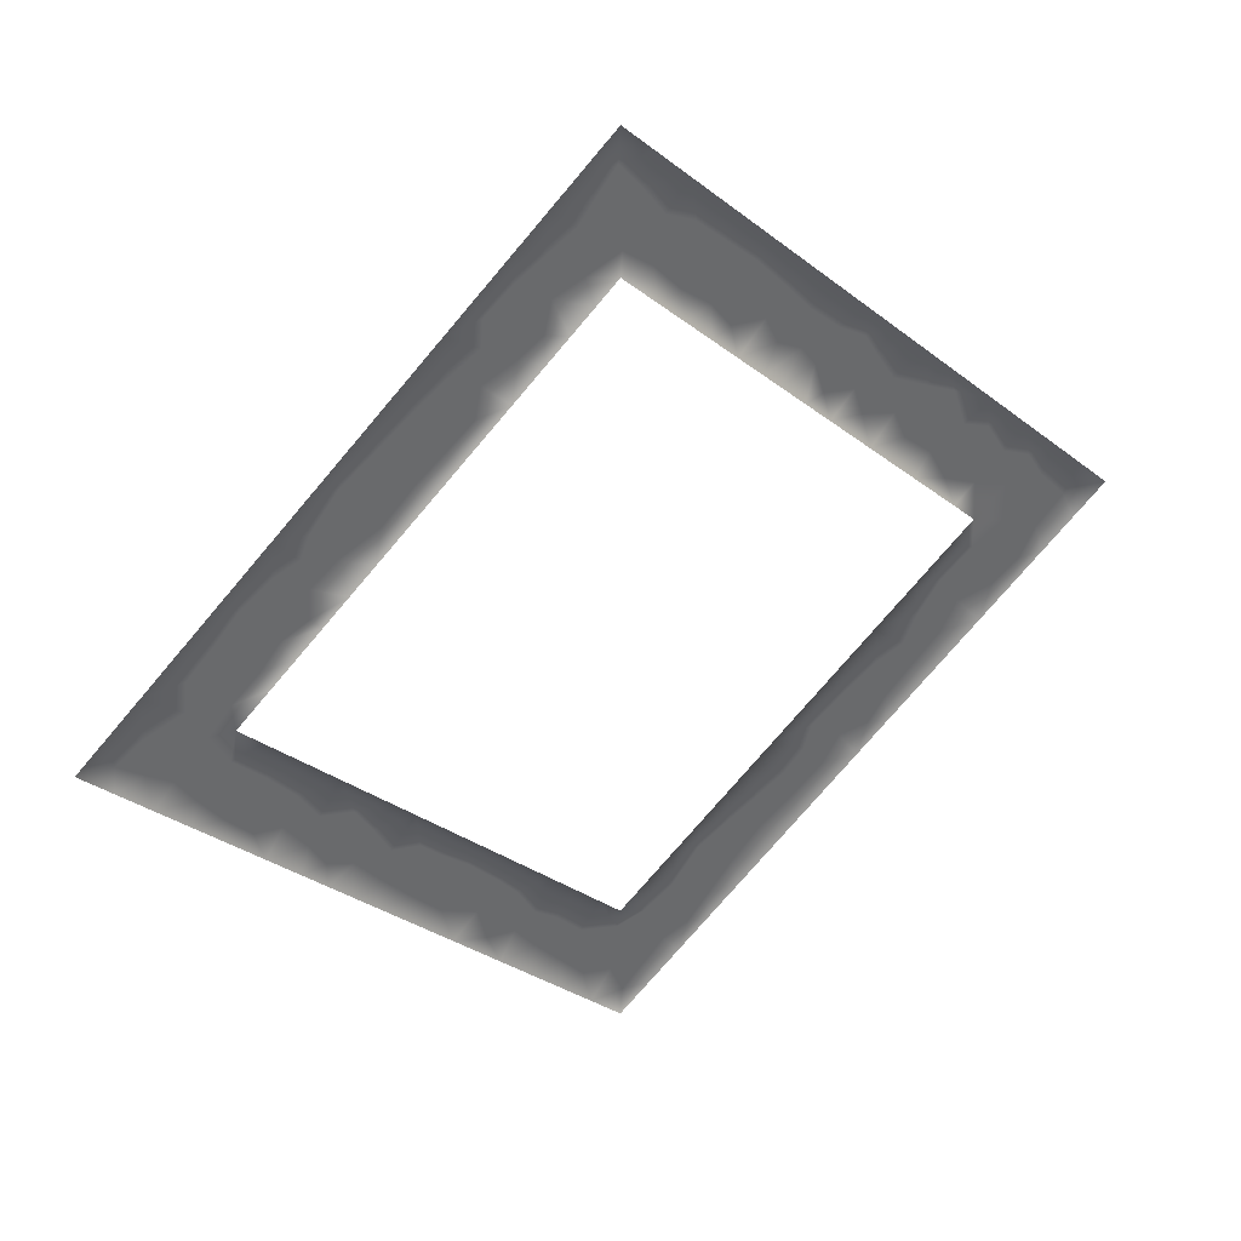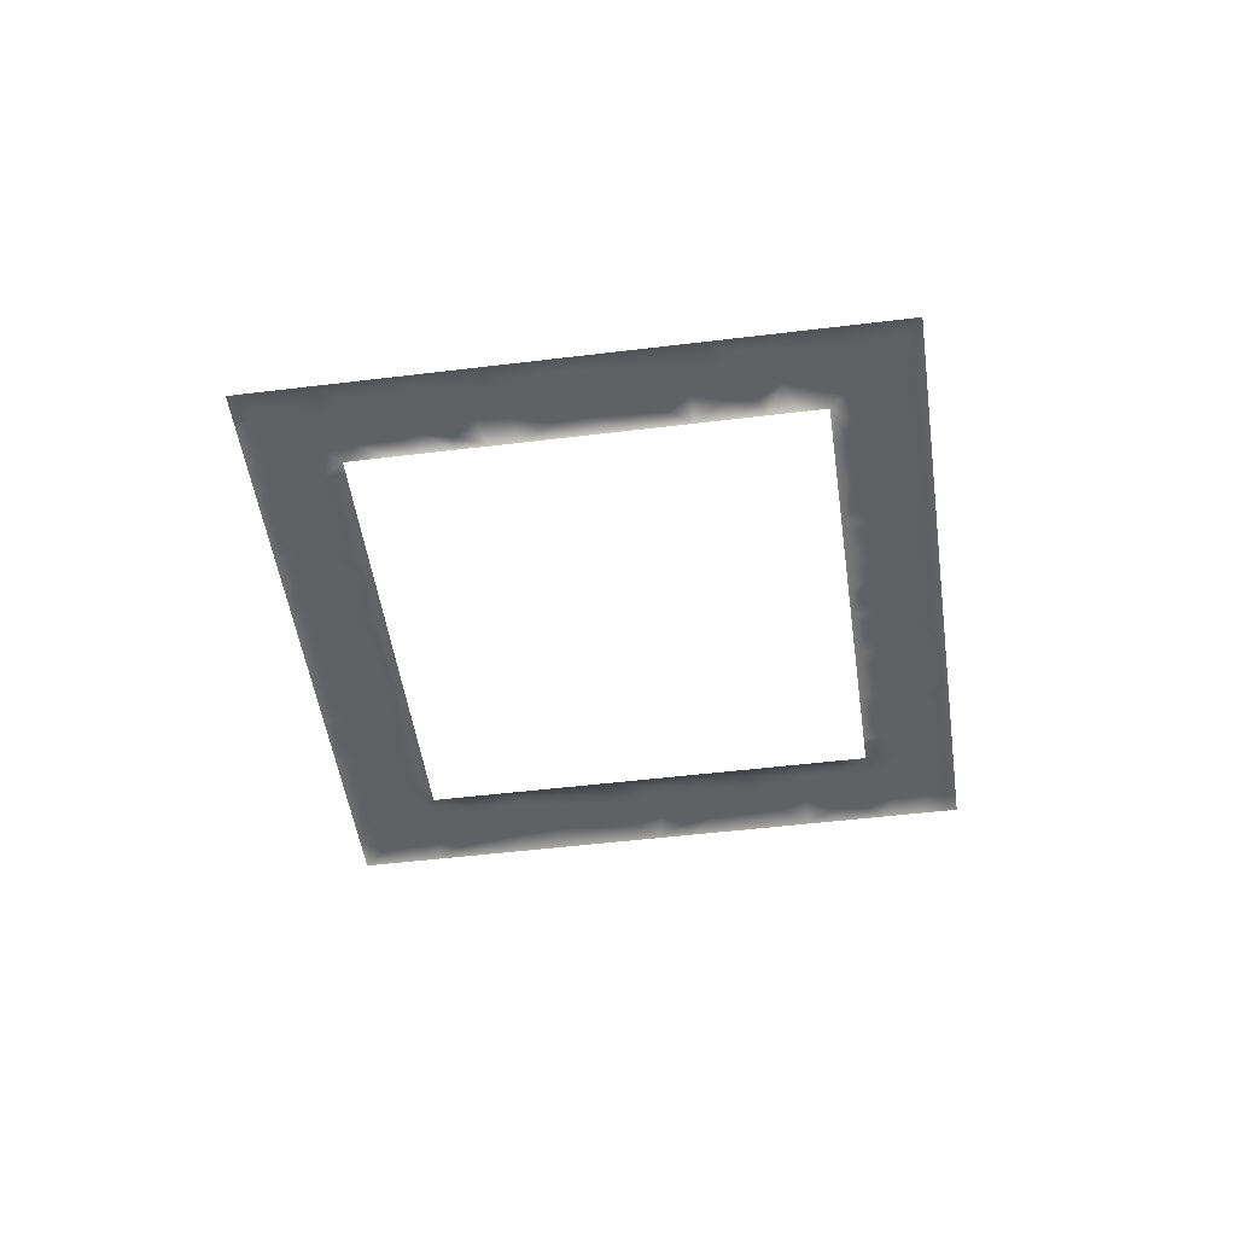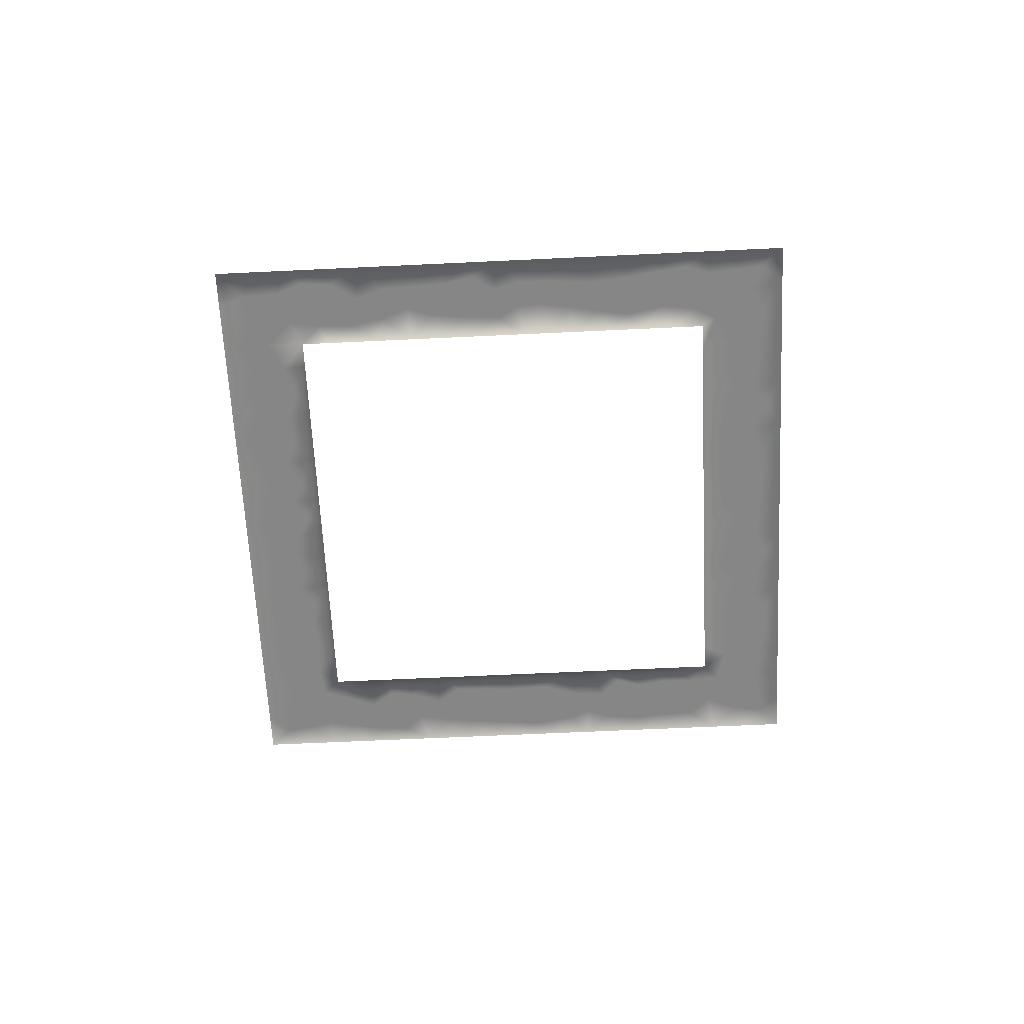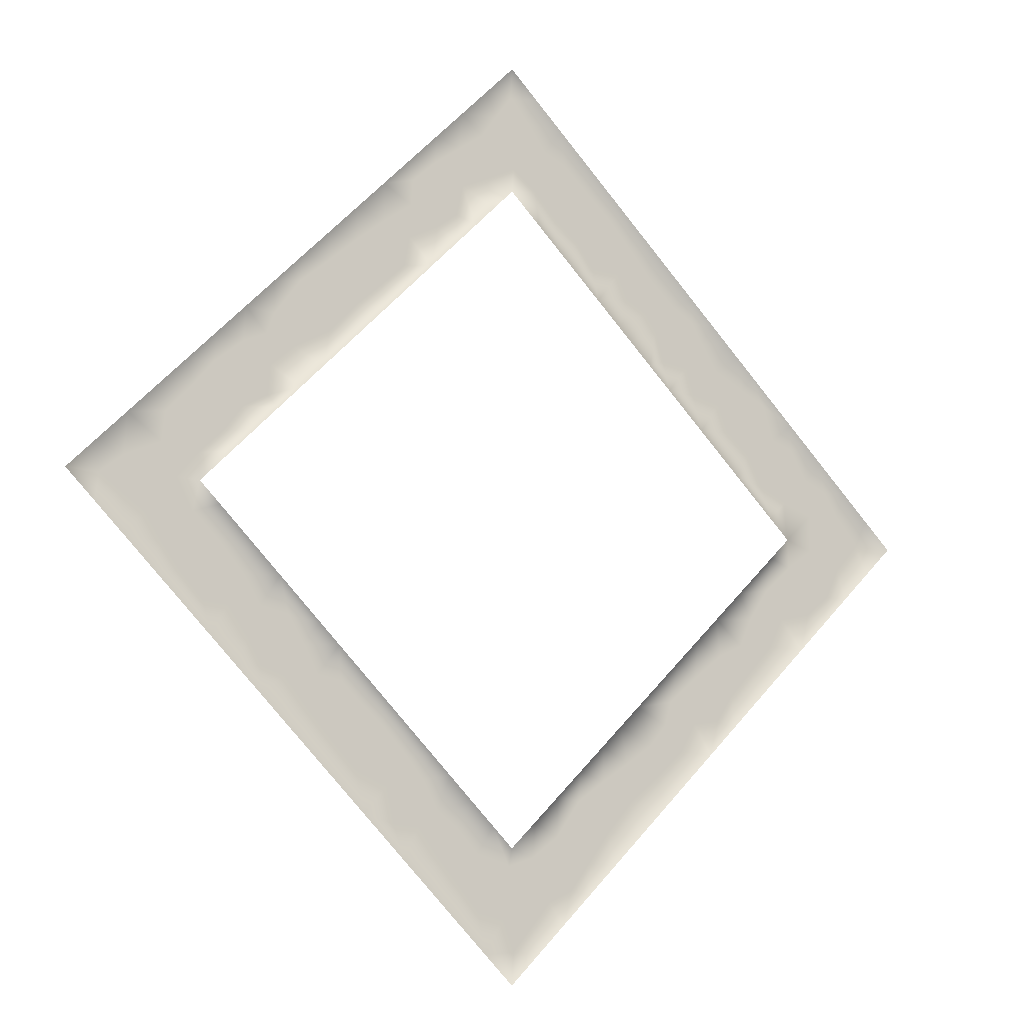
<metadata>
{"format":"obj","ext":"obj","renderer":"f3d","projection":"perspective","resolution":1024,"background":"white","views":[{"elev":39.0,"azim":-24.5,"up":"+Z"},{"elev":-48.4,"azim":-37.1,"up":"+Y"},{"elev":-62.1,"azim":137.8,"up":"+Y"},{"elev":-10.7,"azim":-28.8,"up":"+Z"}]}
</metadata>
<code>
v 7.795 102.4 52.77
v -10.13 102.4 48.29
v -9.371 102.4 28.79
v -10.74 102.4 30.35
v -9.345 102.4 30.47
v -11.81 102.4 49.13
v -9.815 102.4 50.21
v -9.871 102.4 54.05
v -9.943 102.4 52.3
v -11.51 102.4 52.69
v 8.401 102.4 54.33
v 9.598 102.4 53.69
v 15.99 102.4 49.9
v 3.431 102.4 22.16
v 3.795 102.4 24.27
v 4.535 102.4 22.81
v -1.31 102.4 26.02
v -17.68 102.4 47.82
v -16.12 102.4 49.38
v 26.07 102.4 41.57
v 24.51 102.4 43.13
v -13.38 102.4 31.02
v -23.93 102.4 41.57
v -22.37 102.4 40.01
v 19.82 102.4 35.32
v 18.26 102.4 33.76
v -3.362 102.4 25.38
v -7.871 102.4 30.81
v -6.773 102.4 31.48
v -6.548 102.4 29.67
v -11.87 102.4 35
v -10.13 102.4 34.85
v -11.07 102.4 33.6
v -12.38 102.4 37.09
v -13.49 102.4 35.35
v -15.6 102.4 44.32
v -14.6 102.4 45.65
v -13.92 102.4 44.51
v -16.1 102.4 46.01
v -17.13 102.4 44.67
v -8.312 102.4 53.56
v -6.816 102.4 53.14
v -8.27 102.4 51.85
v -3.831 102.4 54.6
v -5.497 102.4 54.36
v -5.201 102.3 55.96
v -2.355 102.3 57.66
v -3.525 102.3 56.8
v -3.523 102.3 58.73
v -11.32 102.4 51.04
v -12.94 102.4 50.77
v -12.99 102.4 52.51
v 3.831 102.3 58.23
v 5.2 102.3 57.14
v 4.013 102.3 56.56
v 5.54 102.3 58.7
v 4.228 102.3 59.72
v 14.19 102.4 50.84
v 12.74 102.4 49.34
v 12.3 102.4 50.8
v 16.38 102.4 46.2
v 14.99 102.4 47.43
v 16.33 102.4 48.02
v 11.61 102.4 52.45
v 11.34 102.4 54.29
v 13.57 102.4 29.07
v 14.04 102.4 30.95
v 15.13 102.4 30.63
v 11.04 102.4 31.86
v 11.58 102.4 34.14
v 12.63 102.4 33.26
v 5.227 102.4 24.6
v 6.47 102.4 25.98
v 6.983 102.4 24.64
v -4.397 102.4 24.57
v -6.247 102.4 26.58
v -4.245 102.4 27.03
v -12.63 102.4 33.66
v -14.11 102.4 33.8
v -14.75 102.4 47.26
v -13.24 102.4 46.4
v -6.829 102.4 54.81
v -6.699 102.3 56.65
v 6.866 102.3 57.29
v 6.166 102.4 55.79
v 5.173 102.4 26.24
v 6.708 102.4 27.34
v 3.873 102.4 26.44
v 2.472 102.4 25.04
v 17.88 102.4 40.45
v -2.29 102.3 56.14
v -4.531 102.4 29.24
v -5.652 102.4 30.36
v -13.5 102.4 38.21
v -3.616 102.3 61.88
v 7.321 102.3 60.32
v 5.759 102.3 61.88
v 16.75 102.4 50.89
v 19.38 102.4 48.26
v -5.179 102.4 22.82
v -3.616 102.4 21.26
v -17.68 102.4 35.32
v -16.12 102.4 33.76
v 5.759 102.4 21.26
v -11.25 102.4 35.97
v -5.826 102.4 24.69
v -3.376 102.4 23.18
v -8.01 102.4 27.36
v -7.522 102.4 25.16
v -16.25 102.4 36.85
v -16.56 102.4 35.49
v -17.77 102.4 36.8
v -18.77 102.4 44.93
v -16.22 102.4 47.82
v -4.99 102.3 59.19
v -3.675 102.3 60.39
v 4.413 102.3 61.36
v 9.946 102.4 55.58
v 8.705 102.3 57.07
v 10.06 102.3 57.58
v 21.38 102.4 46.26
v 18.46 102.4 36.93
v 19.29 102.4 38.36
v 20.29 102.4 37.33
v 8.416 102.4 26.32
v 8.884 102.4 24.38
v 12.84 102.4 35.41
v 14.29 102.4 34.58
v 8.635 102.4 51.93
v -9.294 102.4 49.13
v -9.866 102.4 55.63
v 12.01 102.4 27.51
v -2.268 102.4 24.57
v -5.168 102.4 28.16
v -6.829 102.4 28.35
v -7.893 102.4 32.6
v -12.21 102.4 29.85
v -11.04 102.4 28.68
v -15.77 102.4 38.49
v -14.47 102.4 36.97
v -13.13 102.4 47.99
v -11.39 102.4 47.03
v -11.43 102.4 54.07
v 6.534 102.4 54.03
v 13.29 102.4 52.32
v 16.39 102.4 36.82
v 17.51 102.4 38.52
v 12.52 102.4 30.71
v 10.66 102.4 30.54
v 10.1 102.4 27.72
v 8.228 102.4 28.35
v 10.04 102.4 32.6
v 8.915 102.4 31.48
v 6.674 102.4 29.24
v 14.52 102.4 46.05
v -6.562 102.4 51.86
v -5.092 102.4 53.33
v -0.04916 102.4 24.76
v -9.014 102.4 33.72
v -15.74 102.4 40.45
v -20.8 102.4 44.69
v -22.37 102.4 43.13
v -19.24 102.4 46.26
v -6.741 102.3 58.76
v -2.054 102.3 63.44
v -0.4911 102.3 65.01
v 4.196 102.3 63.44
v 2.634 102.3 65.01
v -2.054 102.4 19.69
v -0.4911 102.4 18.13
v -19.24 102.4 36.88
v 22.95 102.4 38.44
v 24.51 102.4 40.01
v 21.38 102.4 36.88
v 16.7 102.4 32.19
v 4.196 102.4 19.69
v 2.634 102.4 18.13
v -1.003 102.4 23.21
v 1.071 102.4 23.64
v 0.8795 102.4 22.67
v -0.2179 102.4 21.54
v -0.909 102.4 20.27
v 0.5531 102.4 19.92
v -8.875 102.4 31.79
v -10.28 102.4 32.04
v -17.22 102.4 39.95
v -14.62 102.4 39.33
v -8.015 102.4 29.25
v -2.136 102.4 21.72
v -17.31 102.4 38.3
v -18.53 102.4 39.86
v -18.85 102.4 38.28
v -19.75 102.4 39.72
v -13.33 102.4 32.4
v -14.55 102.4 32.19
v -20.96 102.4 40.56
v -20.8 102.4 38.44
v -12.66 102.4 45.77
v -18.1 102.4 41.64
v -16.96 102.4 43
v -16.86 102.4 41.57
v -18.94 102.4 43.33
v -19.51 102.4 41.59
v -20.92 102.4 42.46
v -17.41 102.4 46.39
v -14.65 102.4 49.06
v -0.04918 102.3 58.38
v -0.5317 102.3 59.97
v -13.38 102.4 49.61
v -1.993 102.3 59.3
v -0.5813 102.3 61.21
v -2.164 102.3 61.43
v -0.7832 102.3 62.39
v -8.258 102.4 55.42
v -8.304 102.3 57.19
v -5.179 102.3 60.32
v 0.06322 102.3 63.6
v 5.273 102.4 55.3
v 1.154 102.3 60.77
v 2.562 102.3 59.68
v 1.071 102.3 59.5
v 3.061 102.3 62
v 1.054 102.3 62.18
v 1.971 102.3 63.56
v 7.281 102.3 58.7
v 7.817 102.4 55.7
v 11.16 102.4 49.41
v 9.896 102.4 50.67
v 10.76 102.4 51.03
v 17.25 102.4 44.47
v 15.64 102.4 44.93
v 18.85 102.4 43.72
v 19 102.4 41.57
v 17.88 102.4 42.69
v 14.41 102.4 48.92
v 13.26 102.4 47.31
v 21.88 102.4 41.77
v 20.59 102.4 43.13
v 21.64 102.4 44.45
v 22.43 102.4 43.11
v 22.95 102.4 44.69
v 19.06 102.4 39.92
v 20.58 102.4 41
v 20.6 102.4 39.26
v 14.99 102.4 32.37
v 16.31 102.4 33.83
v 21.67 102.4 38.47
v 22.43 102.4 40.08
v 10.45 102.4 25.94
v 3.332 102.4 20.87
v 2.329 102.4 19.65
v 4.657 102.4 21.49
v 15.64 102.4 38.21
v 11.67 102.4 29.18
v 5.724 102.4 22.93
v 23.78 102.4 41.57
v 2.306 102.4 23.15
v 1.789 102.4 21.32
v -12.06 102.4 31.96
v -15.19 102.4 35.36
v -5.094 102.3 57.77
v 20.28 102.4 45.07
v 18.41 102.4 45.41
v 18.02 102.4 47.22
v 7.795 102.4 30.36
v 12 102.4 48.57
v -8.694 102.4 26.33
v -1.17 102.3 57.26
v -14.55 102.4 50.94
v 16.76 102.4 39.33
v 1.167 102.4 18.28
v 11.42 102.3 56.22
v -9.866 102.4 27.51
v 14.1 102.4 36.67
v 5.273 102.4 27.84
v 16.76 102.4 43.81
v 18.06 102.4 49.58
v 14.99 102.4 52.65
v 7.321 102.4 22.82
v -6.35 102.4 23.99
v 8.689 102.3 58.95
v 15.69 102.4 35.25
v 17.67 102.4 35.33
v 17.4 102.4 49.22
v 2.752 102.3 57.82
v -15.18 102.4 43.25
v 1.071 102.3 66.57
v 1.071 102.4 16.57
v -22.19 102.4 41.47
v 0.9704 102.3 64.83
v -2.57 102.4 27.28
v 9.688 102.4 29.39
v -7.981 102.4 50.45
v 20.38 102.4 47.26
v 12.78 102.4 54.86
v 15.87 102.4 51.77
v 5.922 102.3 59.96
v 14.11 102.4 53.53
v 12.67 102.4 53.47
v 19.31 102.4 46.74
v 10.27 102.4 52.71
v -3.551 102.4 28.26
f 3 4 5
f 6 7 2
f 8 9 10
f 11 12 1
f 14 15 16
f 27 17 133
f 28 29 30
f 31 32 33
f 34 31 35
f 36 37 38
f 39 36 40
f 41 42 43
f 44 45 46
f 47 48 49
f 53 54 55
f 56 53 57
f 58 59 60
f 61 62 63
f 66 67 68
f 72 73 74
f 35 78 79
f 37 80 81
f 46 82 83
f 54 84 85
f 86 87 73
f 34 105 31
f 31 33 78
f 108 76 109
f 110 111 112
f 202 113 40
f 36 39 37
f 41 82 42
f 18 19 114
f 49 115 116
f 220 117 57
f 53 56 54
f 118 119 120
f 122 123 124
f 127 128 71
f 30 134 135
f 136 29 28
f 137 4 138
f 139 140 110
f 81 141 142
f 6 50 7
f 142 6 2
f 143 131 8
f 129 12 301
f 144 11 1
f 60 145 58
f 146 147 122
f 67 66 148
f 178 158 180
f 179 180 158
f 180 181 178
f 182 183 170
f 159 136 184
f 185 184 5
f 160 139 186
f 108 188 135
f 189 169 101
f 186 190 191
f 191 192 193
f 79 194 195
f 112 102 171
f 196 197 24
f 198 37 81
f 199 200 201
f 202 203 204
f 161 204 162
f 37 39 80
f 114 205 18
f 141 80 206
f 156 43 42
f 43 7 9
f 207 210 208
f 91 44 48
f 209 51 6
f 113 161 163
f 208 210 212
f 211 212 213
f 83 214 215
f 116 216 95
f 217 165 166
f 55 54 218
f 219 220 221
f 222 223 224
f 167 224 168
f 54 56 84
f 226 84 119
f 227 228 229
f 229 301 64
f 227 60 59
f 230 231 61
f 232 233 234
f 235 62 236
f 118 12 11
f 117 167 97
f 237 238 240
f 240 241 21
f 147 90 242
f 243 244 242
f 245 128 246
f 247 244 248
f 172 248 173
f 25 124 174
f 175 246 26
f 249 150 132
f 250 176 251
f 176 252 104
f 89 88 15
f 253 147 146
f 254 149 148
f 16 255 252
f 76 135 134
f 3 5 188
f 202 40 200
f 222 117 220
f 256 237 240
f 15 257 89
f 251 258 250
f 259 185 4
f 5 4 185
f 260 35 79
f 190 186 139
f 143 8 10
f 8 41 9
f 10 9 50
f 261 46 83
f 85 226 144
f 63 235 13
f 262 263 300
f 71 128 245
f 154 265 151
f 16 15 72
f 30 93 92
f 189 178 181
f 33 32 159
f 182 170 169
f 108 267 273
f 190 192 191
f 79 195 103
f 38 37 198
f 40 36 200
f 202 204 161
f 293 7 43
f 48 261 49
f 261 48 46
f 47 210 268
f 80 39 114
f 51 269 52
f 269 51 209
f 208 212 211
f 83 215 164
f 54 85 218
f 57 53 220
f 228 301 229
f 230 61 263
f 60 64 145
f 145 64 299
f 298 145 299
f 239 241 240
f 123 122 147
f 244 124 123
f 247 248 172
f 67 245 68
f 175 68 245
f 176 177 251
f 270 90 147
f 73 125 74
f 125 73 87
f 183 251 271
f 134 77 76
f 31 78 35
f 78 194 79
f 194 78 259
f 80 141 81
f 45 82 46
f 82 214 83
f 84 226 85
f 263 61 264
f 63 264 61
f 73 72 86
f 182 189 181
f 133 178 189
f 105 32 31
f 33 259 78
f 259 33 185
f 185 33 159
f 106 76 77
f 109 76 106
f 109 106 280
f 190 112 192
f 112 190 110
f 111 102 112
f 199 202 200
f 40 205 39
f 214 82 41
f 82 45 42
f 210 116 212
f 116 210 49
f 115 216 116
f 219 222 220
f 57 297 56
f 155 236 62
f 84 225 119
f 281 119 225
f 120 119 281
f 264 99 300
f 294 121 262
f 247 124 244
f 124 25 122
f 255 74 279
f 126 279 74
f 154 87 275
f 72 255 16
f 252 14 16
f 28 30 188
f 135 188 30
f 29 93 30
f 3 138 4
f 194 259 22
f 4 137 259
f 35 260 140
f 110 140 260
f 190 139 110
f 141 6 142
f 43 9 41
f 41 8 214
f 8 131 214
f 47 49 210
f 226 11 144
f 122 283 146
f 254 148 66
f 245 67 71
f 148 71 67
f 292 149 254
f 87 151 125
f 158 178 133
f 258 181 180
f 92 134 30
f 77 291 27
f 271 170 183
f 170 271 288
f 184 136 28
f 159 184 185
f 184 28 5
f 188 5 28
f 201 186 199
f 186 201 160
f 139 160 187
f 35 140 34
f 94 34 140
f 188 108 3
f 135 76 108
f 107 101 100
f 101 107 189
f 169 189 182
f 199 191 203
f 191 199 186
f 111 110 260
f 203 193 196
f 193 203 191
f 260 103 111
f 103 260 79
f 111 103 102
f 193 197 196
f 197 193 192
f 192 171 197
f 171 192 112
f 289 24 23
f 24 289 196
f 200 36 286
f 202 199 203
f 204 203 196
f 40 113 205
f 204 196 289
f 289 162 204
f 162 289 23
f 2 7 130
f 7 293 130
f 45 157 42
f 9 7 50
f 221 208 219
f 208 221 207
f 210 207 268
f 46 48 44
f 268 91 47
f 48 47 91
f 51 50 6
f 206 209 141
f 6 141 209
f 205 163 18
f 163 205 113
f 161 113 202
f 10 52 143
f 219 211 223
f 211 219 208
f 115 49 261
f 223 213 217
f 213 223 211
f 261 164 115
f 164 261 83
f 214 131 215
f 115 164 216
f 213 165 217
f 165 213 212
f 212 95 165
f 95 212 116
f 290 166 287
f 166 290 217
f 220 53 285
f 222 219 223
f 224 223 217
f 57 117 297
f 224 217 290
f 290 168 224
f 168 290 287
f 1 12 129
f 227 229 60
f 64 60 229
f 227 59 266
f 12 65 301
f 276 231 230
f 231 155 61
f 62 61 155
f 233 232 238
f 234 276 230
f 62 235 63
f 235 58 13
f 58 235 59
f 236 59 235
f 238 243 233
f 12 118 65
f 65 118 272
f 119 118 226
f 11 226 118
f 297 97 96
f 97 297 117
f 167 117 222
f 239 238 262
f 238 237 243
f 262 238 232
f 284 264 63
f 239 121 241
f 256 21 20
f 21 256 240
f 90 233 242
f 243 242 233
f 244 123 242
f 147 242 123
f 283 246 282
f 244 243 248
f 256 248 237
f 256 173 248
f 173 256 20
f 247 174 124
f 174 247 172
f 245 246 175
f 246 283 26
f 25 26 283
f 254 150 292
f 150 254 132
f 66 132 254
f 252 255 104
f 279 104 255
f 179 257 180
f 257 179 89
f 69 153 152
f 153 69 149
f 180 257 258
f 274 146 282
f 146 274 253
f 147 253 270
f 69 148 149
f 148 69 71
f 258 14 250
f 14 257 15
f 257 14 258
f 72 74 255
f 250 252 176
f 252 250 14
f 271 177 288
f 177 271 251
f 183 258 251
f 114 19 206
f 230 263 232
f 198 81 142
f 156 293 43
f 44 157 45
f 206 269 209
f 218 85 144
f 13 58 296
f 292 265 153
f 230 232 234
f 265 292 151
f 114 39 205
f 19 269 206
f 225 56 297
f 88 275 86
f 27 75 77
f 107 133 189
f 267 108 109
f 280 106 100
f 206 80 114
f 225 84 56
f 272 118 120
f 281 225 96
f 262 121 239
f 275 87 86
f 274 282 128
f 138 3 273
f 22 259 137
f 58 145 278
f 298 278 145
f 154 151 87
f 125 151 150
f 181 258 183
f 183 182 181
f 194 22 195
f 38 286 36
f 156 42 157
f 55 285 53
f 129 301 228
f 266 59 236
f 262 232 263
f 264 284 99
f 13 284 63
f 282 246 128
f 243 237 248
f 69 152 70
f 153 149 292
f 74 125 126
f 292 150 151
f 291 77 302
f 240 238 239
f 108 273 3
f 125 249 126
f 283 122 25
f 99 284 277
f 17 158 133
f 125 150 249
f 75 100 106
f 96 225 297
f 98 277 284
f 75 106 77
f 295 65 272
f 282 146 283
f 278 296 58
f 10 51 52
f 13 296 98
f 291 17 27
f 15 88 86
f 94 139 187
f 295 299 65
f 127 71 70
f 262 300 294
f 264 300 263
f 222 224 167
f 299 64 65
f 64 301 65
f 298 299 295
f 300 99 294
f 75 107 100
f 274 128 127
f 284 13 98
f 71 69 70
f 134 302 77
f 302 134 92
f 27 107 75
f 107 27 133
f 50 51 10
f 15 86 72
f 140 139 94
f 201 200 286
f 221 220 285

</code>
